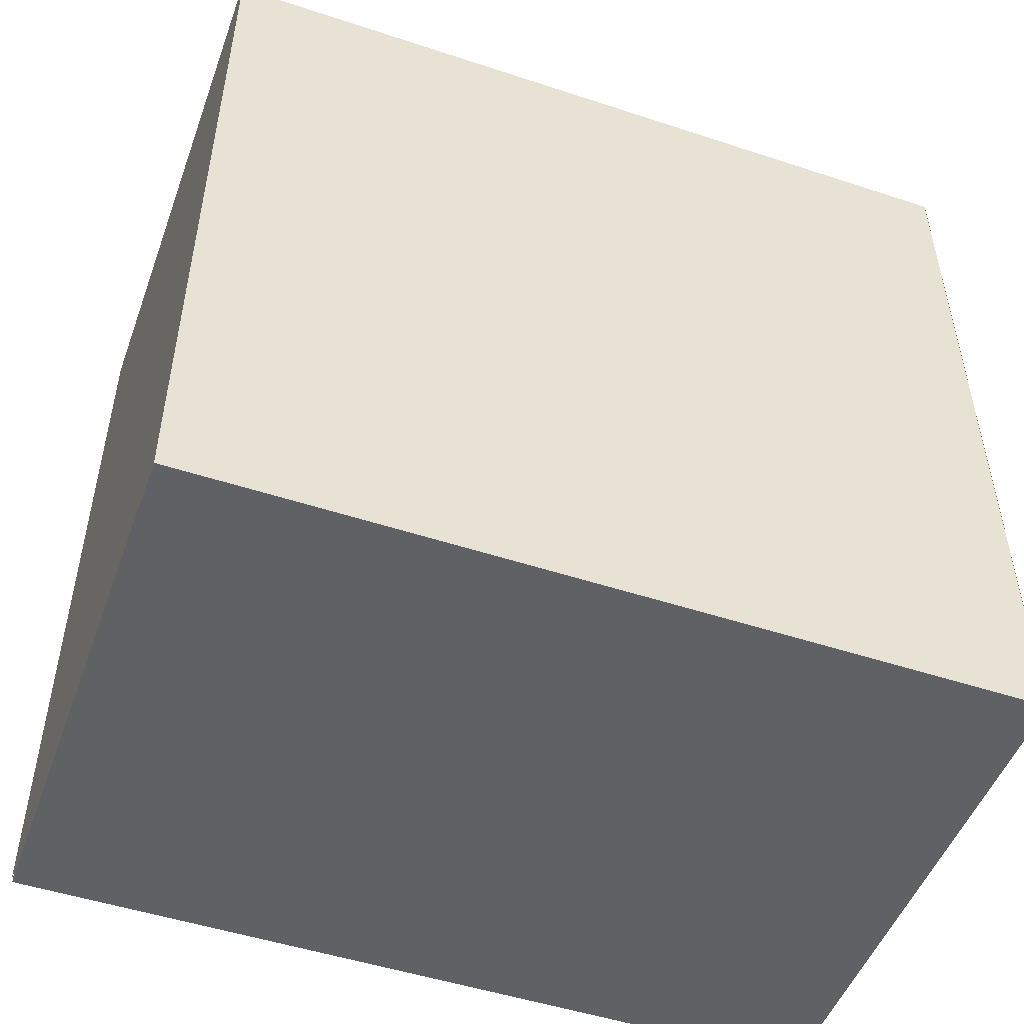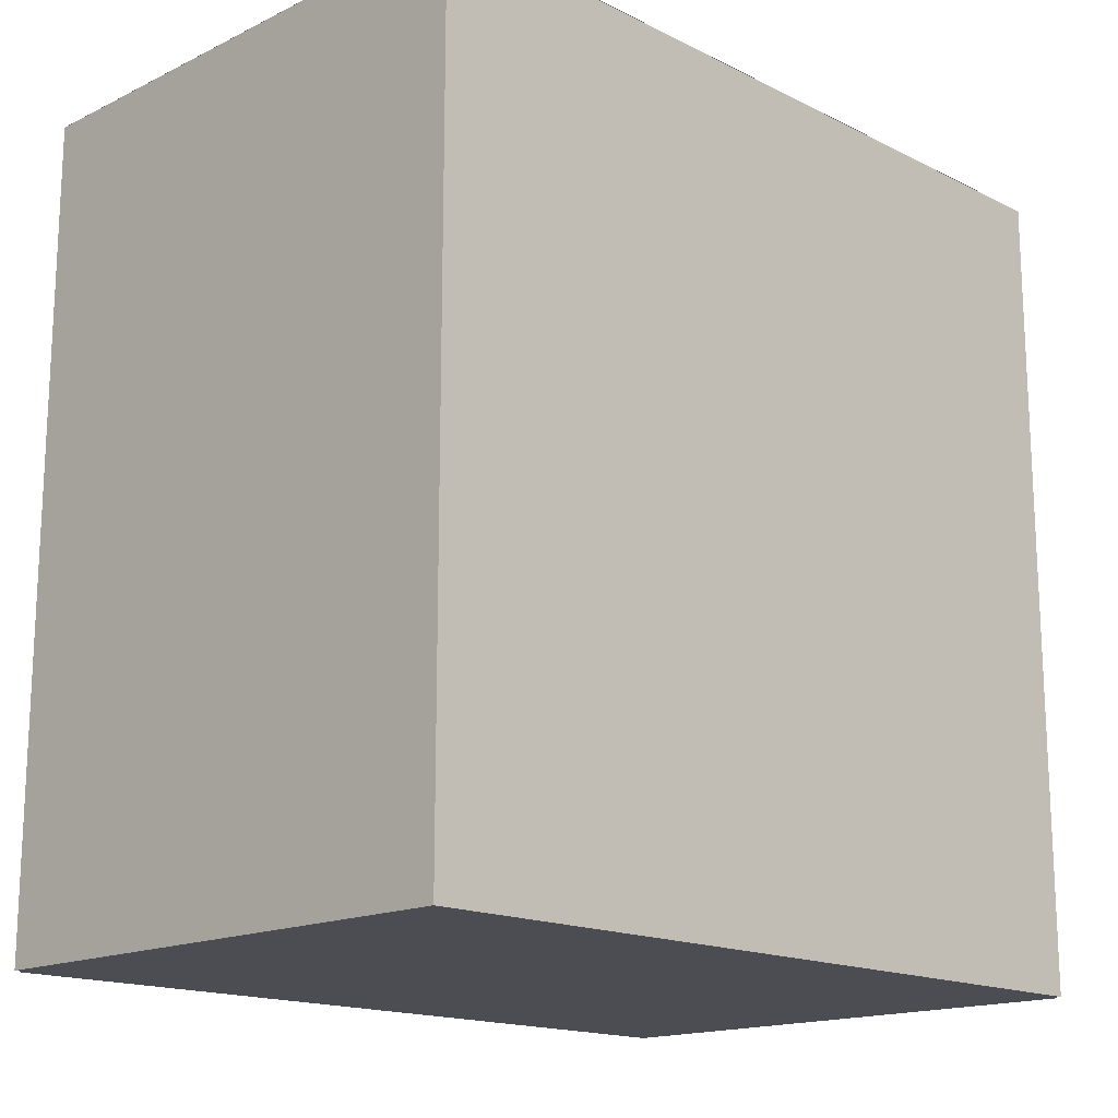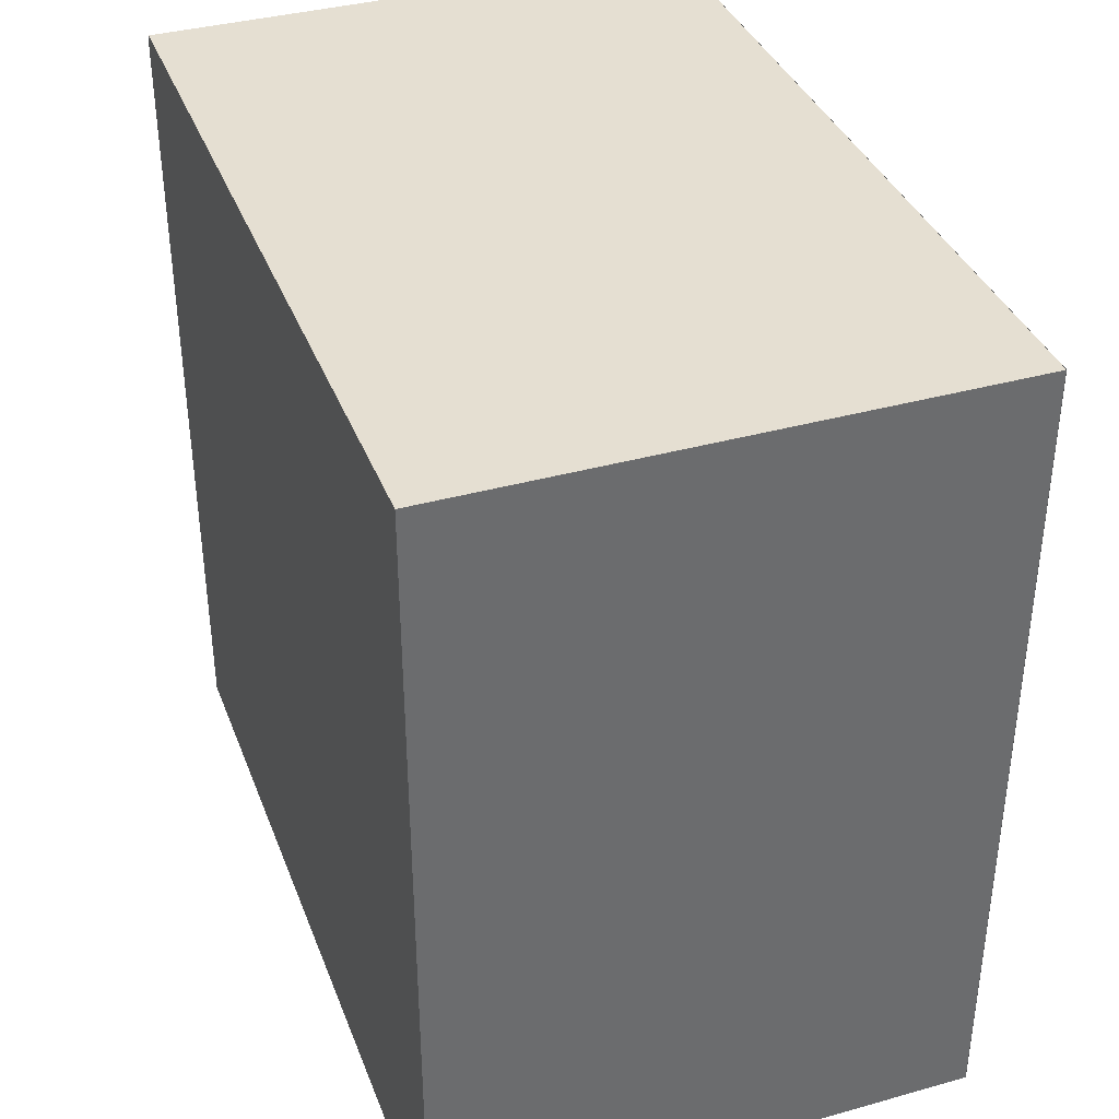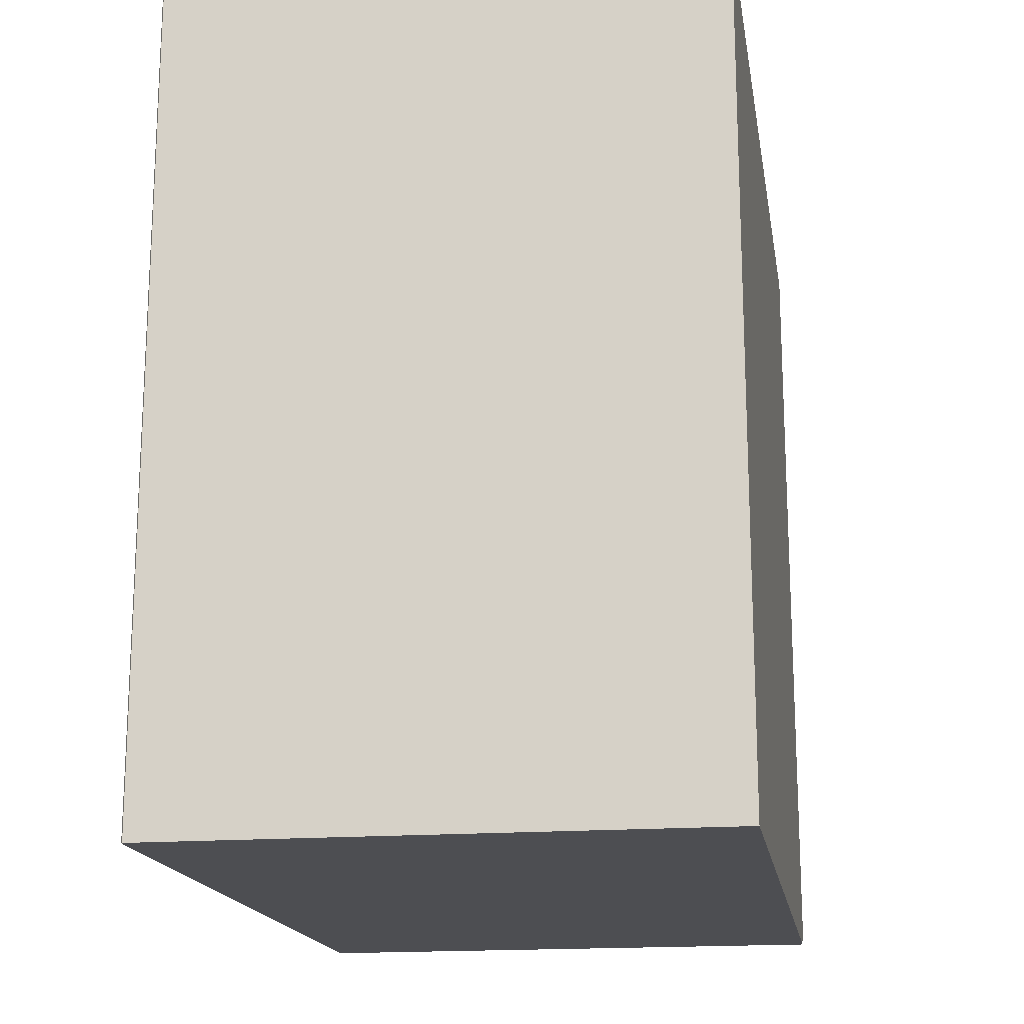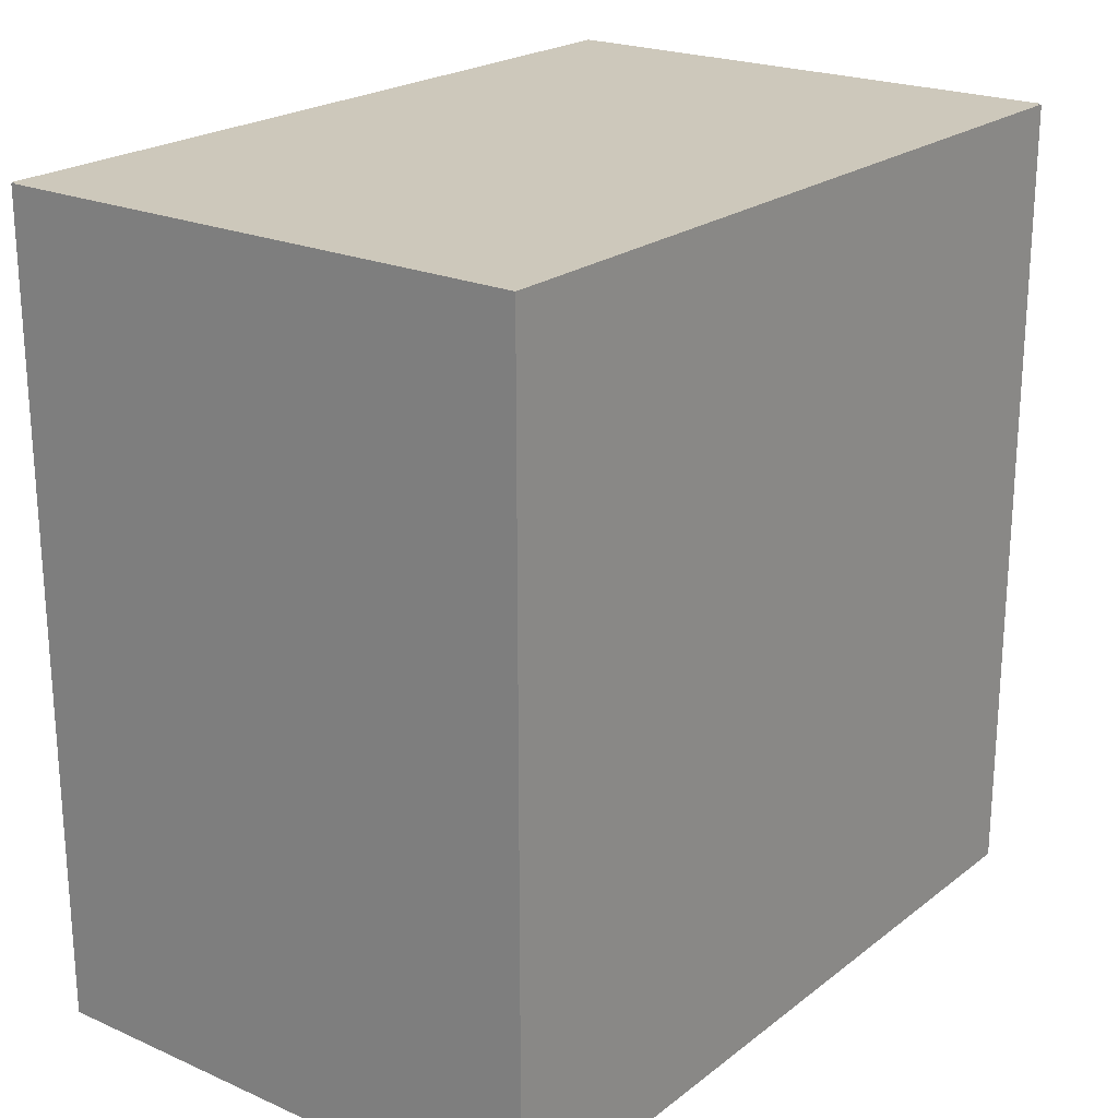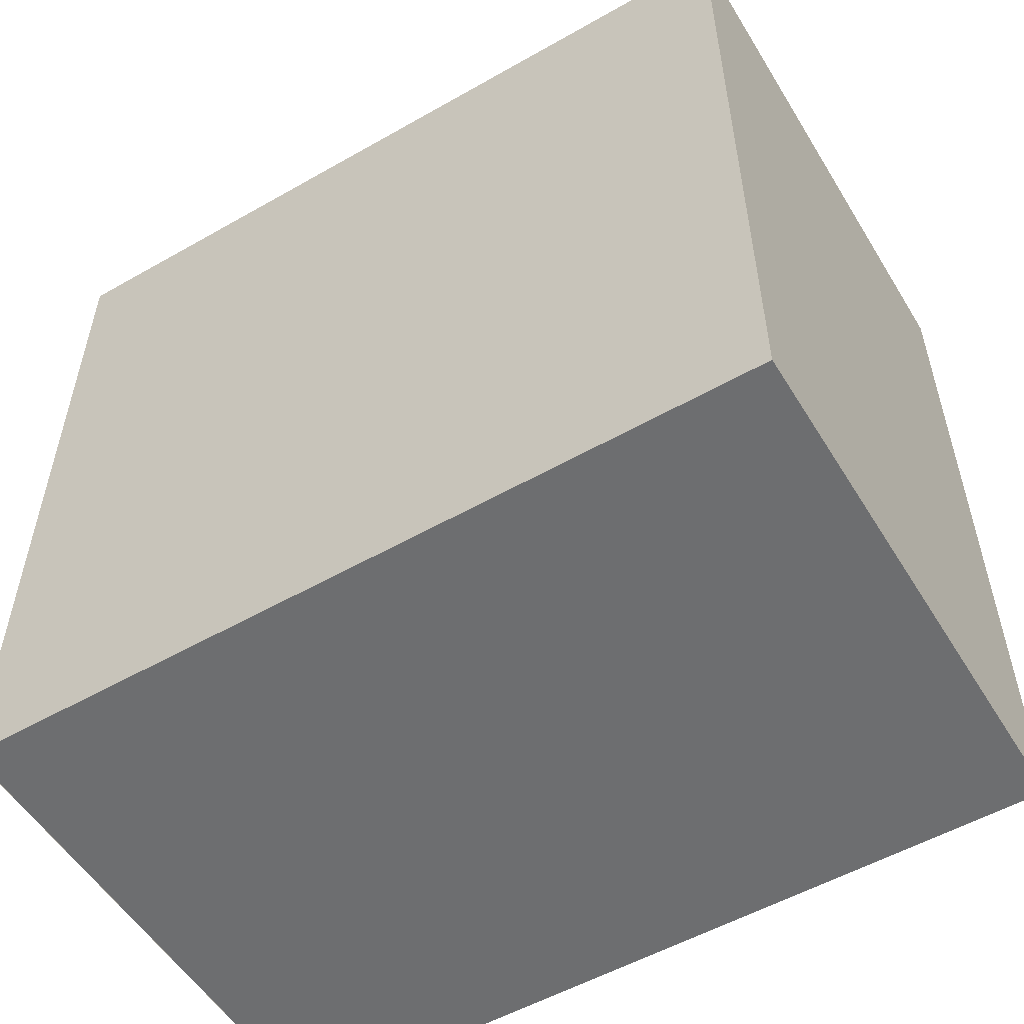
<metadata>
{"format":"obj","ext":"obj","renderer":"f3d","projection":"perspective","resolution":1024,"background":"white","views":[{"elev":-50.0,"azim":-109.9,"up":"+Z"},{"elev":-16.3,"azim":44.6,"up":"+Y"},{"elev":37.3,"azim":160.3,"up":"+Y"},{"elev":-17.2,"azim":-170.8,"up":"+Z"},{"elev":22.0,"azim":37.4,"up":"+Z"},{"elev":-54.3,"azim":-58.9,"up":"+Z"}]}
</metadata>
<code>
g Extractor1
v 385 15 32.5
v 395 15 32.5
v 385 3.815e-06 32.5
v 395 3.815e-06 32.5
v 395 15 47.5
v 395 15 32.5
v 385 15 47.5
v 385 15 32.5
v 395 15 32.5
v 395 15 47.5
v 395 3.815e-06 32.5
v 395 3.815e-06 47.5
v 395 15 47.5
v 385 15 47.5
v 395 3.815e-06 47.5
v 385 3.815e-06 47.5
v 385 3.815e-06 47.5
v 385 3.815e-06 32.5
v 395 3.815e-06 47.5
v 395 3.815e-06 32.5
v 385 15 47.5
v 385 15 32.5
v 385 3.815e-06 47.5
v 385 3.815e-06 32.5
f 1 2 3
f 3 2 4
f 5 6 7
f 7 6 8
f 9 10 11
f 11 10 12
f 13 14 15
f 15 14 16
f 17 18 19
f 19 18 20
f 21 22 23
f 23 22 24
g Extractor2
v 395 15 47.52
v 385 15 47.52
v 395 3.815e-06 47.52
v 385 3.815e-06 47.52
f 25 26 27
f 27 26 28
g Extractor3
v 385 15 32.48
v 395 15 32.48
v 385 3.815e-06 32.48
v 395 3.815e-06 32.48
f 29 30 31
f 31 30 32
g Extractor4
v 395 -0.02 32.5
v 395 -0.02 47.5
v 385 -0.02 32.5
v 385 -0.02 47.5
f 33 34 35
f 35 34 36
g Extractor5
v 395 15.02 47.5
v 395 15.02 32.5
v 385 15.02 47.5
v 385 15.02 32.5
f 37 38 39
f 39 38 40
g Extractor6
v 395 15 32.5
v 395 15 47.5
v 395 3.815e-06 32.5
v 395 3.815e-06 47.5
f 41 42 43
f 43 42 44
g Extractor7
v 385 15 47.5
v 385 15 32.5
v 385 3.815e-06 47.5
v 385 3.815e-06 32.5
f 45 46 47
f 47 46 48
g Extractor8
v 385 15 47.5
v 385 15 32.5
v 385 3.815e-06 47.5
v 385 3.815e-06 32.5
f 49 50 51
f 51 50 52

</code>
